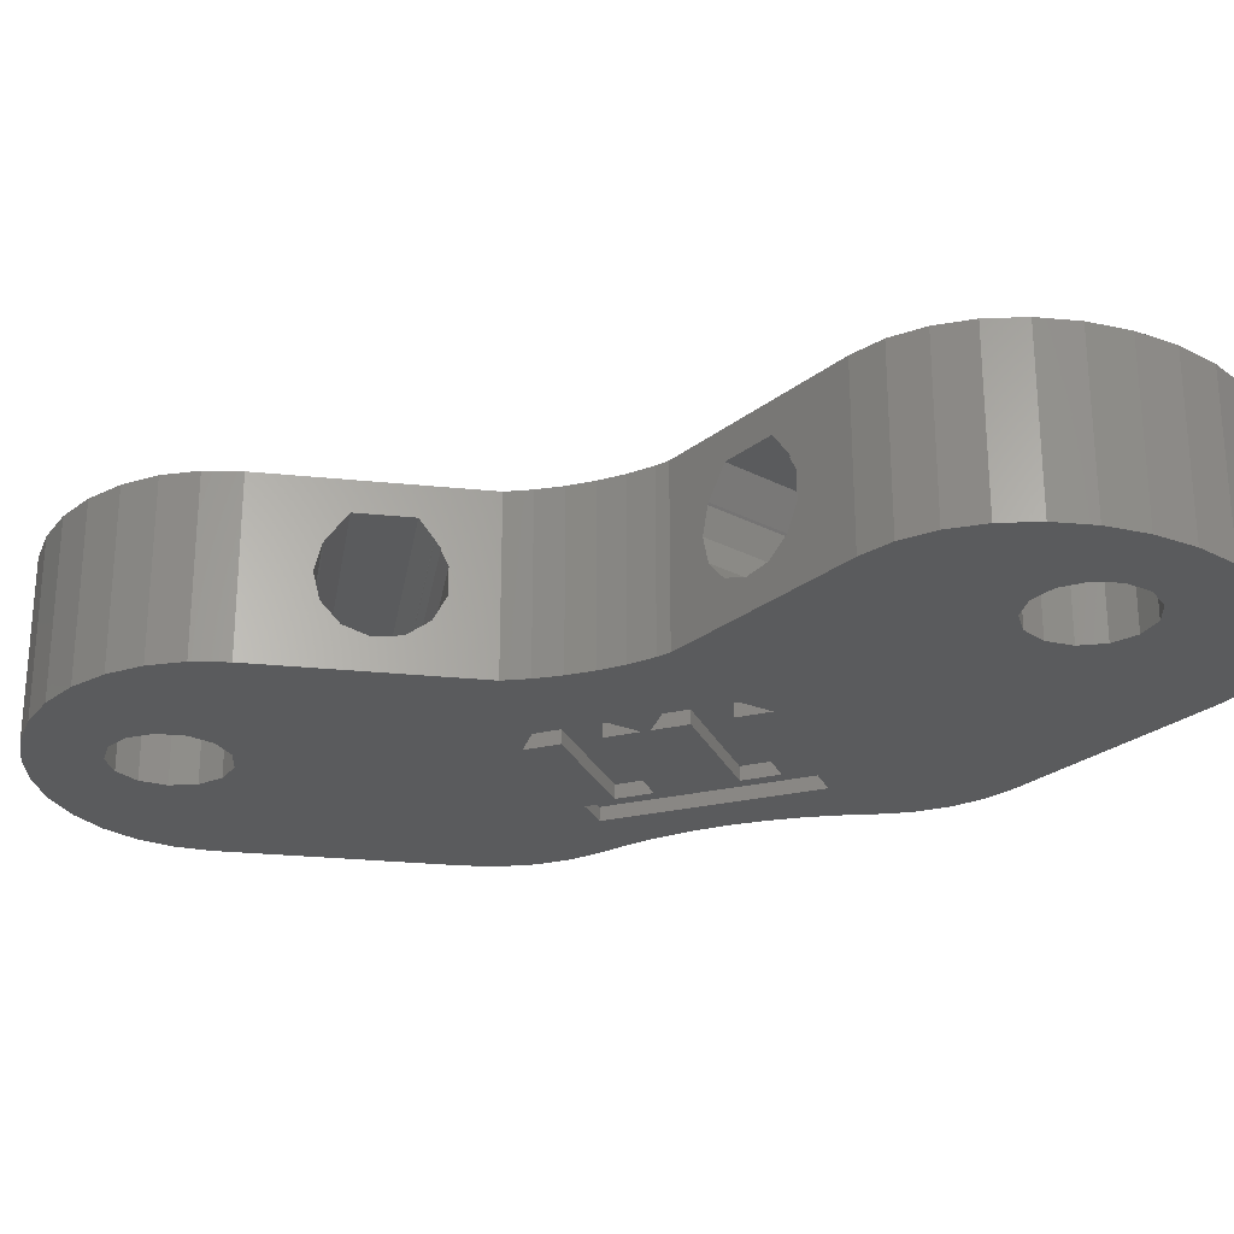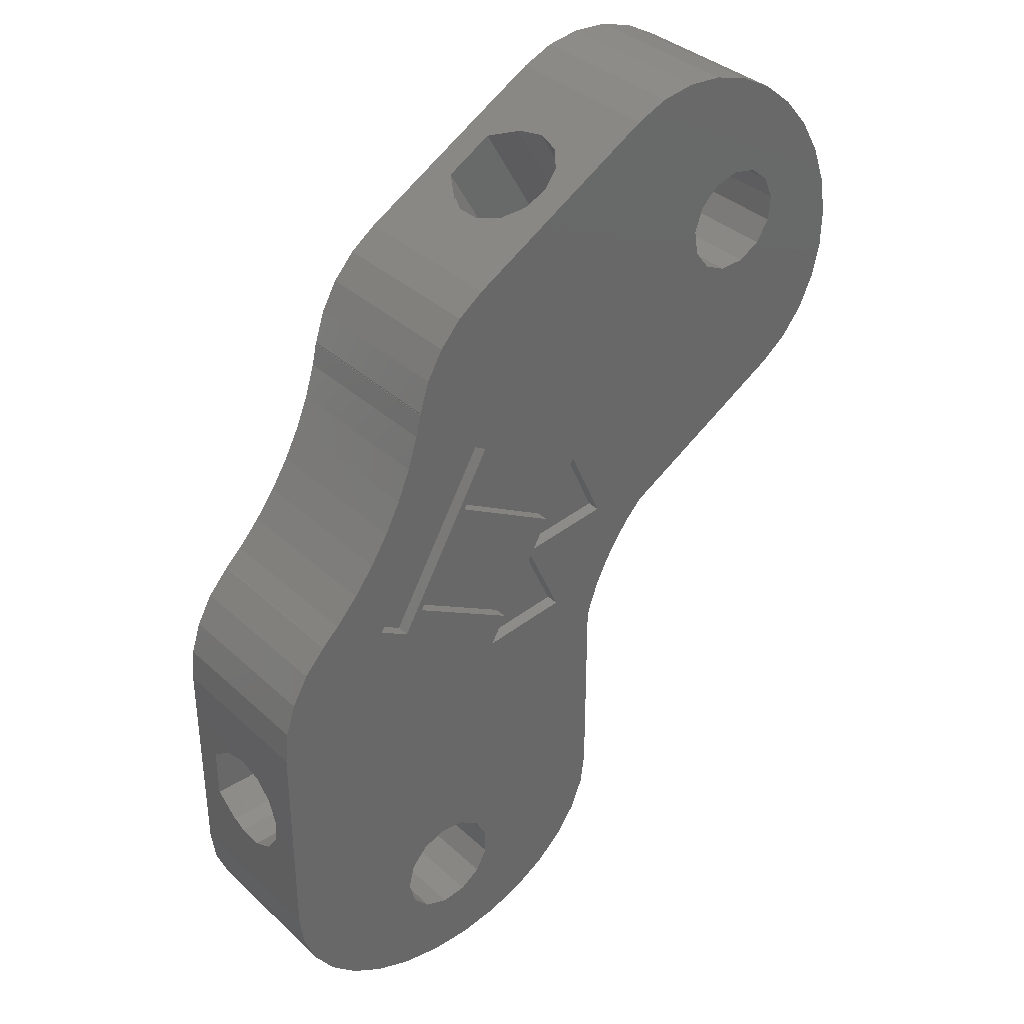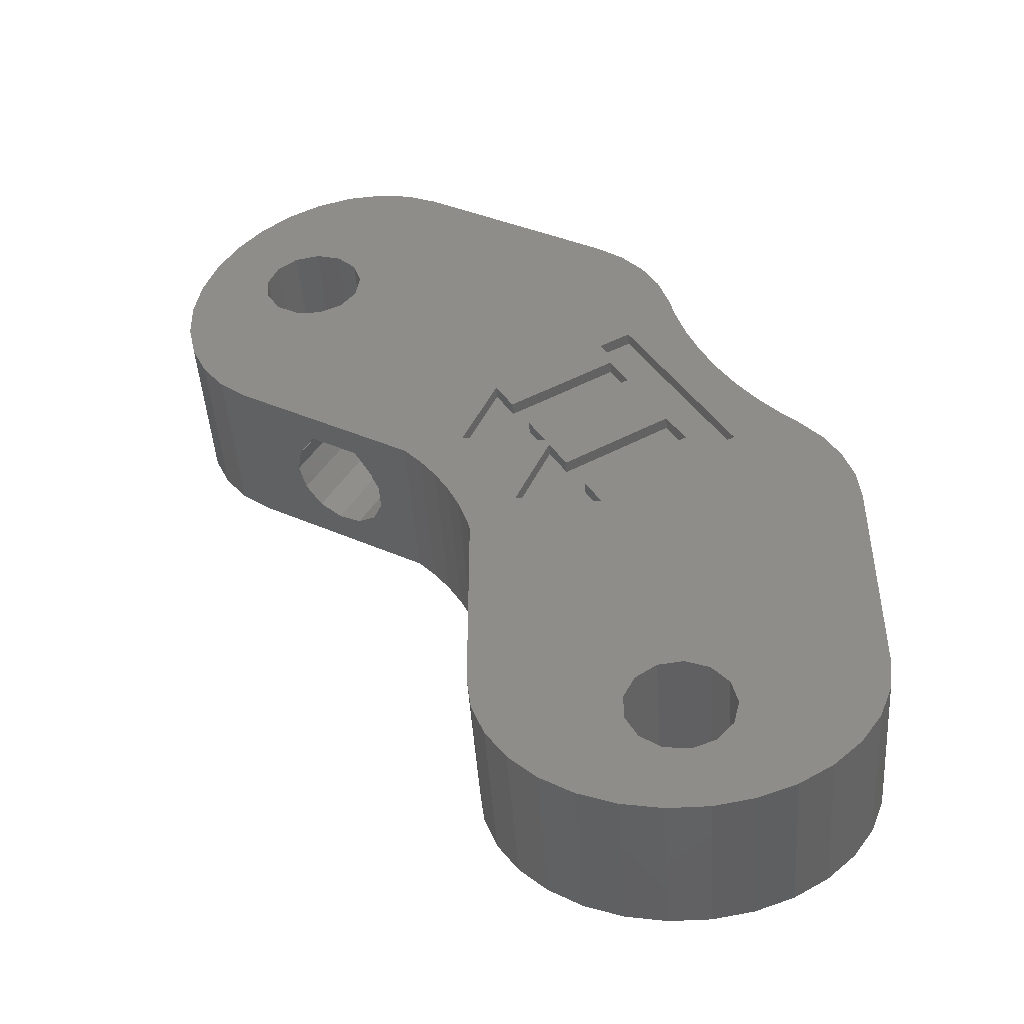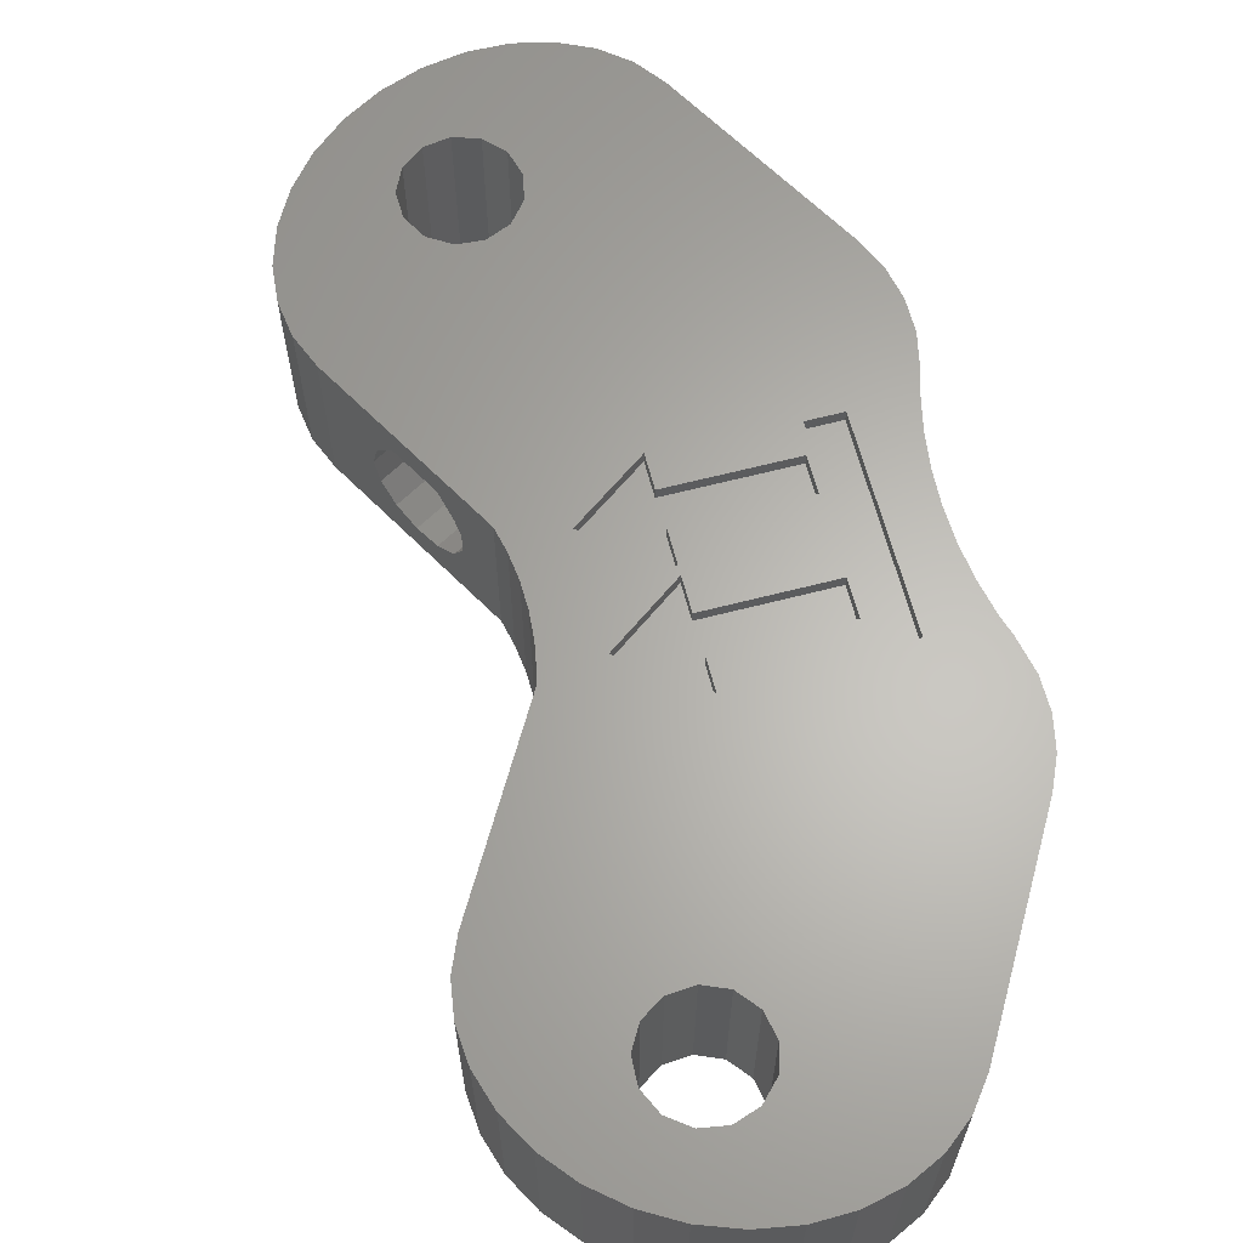
<metadata>
{"format":"stl","ext":"stl","renderer":"f3d","projection":"perspective","resolution":1024,"background":"white","views":[{"elev":-26.2,"azim":-39.3,"up":"+Z"},{"elev":35.8,"azim":140.1,"up":"+Y"},{"elev":-46.6,"azim":3.8,"up":"+Y"},{"elev":64.0,"azim":15.4,"up":"+Z"}]}
</metadata>
<code>
# stl→obj: 318 verts, 648 faces
v 0.4208 56.92 0
v 0.9399 59.95 0
v 0.4762 53.95 0
v 2.011 62.89 0
v 3.586 65.62 0
v 5.598 68.02 0
v 7.958 69.98 0
v 10.56 71.42 0
v 13.3 72.27 0
v 16.05 72.51 0
v 10.92 63.76 0
v 18.69 72.11 0
v 21.1 71.09 0
v 14.84 59.99 0
v 35.82 62.59 0
v 13.34 56.49 0
v 35.83 62.59 0
v 37.85 61.12 0
v 11.57 55.65 0
v 39.53 59.25 0
v 40.79 57.08 0
v 41.56 54.7 0
v 41.57 54.61 0
v 41.6 54.62 0
v 41.99 52.89 0
v 42.77 50.39 0
v 43.46 35.5 0
v 41.98 37.07 0
v 40.58 39.49 0
v 36.33 46.85 0
v 35.61 49.09 0
v 26.89 44.4 0
v 35.09 30.2 0
v 55.08 12.25 0
v 54.75 9.651 0
v 28.41 30.96 0
v 54.81 31.75 0
v 55.08 29.25 0
v 33.84 32.37 0
v 53.77 7.166 0
v 22.09 34.16 0
v 52.2 4.903 0
v 43.63 10.91 0
v 50.09 2.961 0
v 43.63 7.095 0
v 47.54 1.425 0
v 42.33 5.626 0
v 44.66 0.3618 0
v 40.49 4.93 0
v 41.58 -0.1815 0
v 36.02 9.981 0
v 24.93 27.8 0
v 36.93 11.72 0
v 30.84 37.56 0
v 29.54 39.81 0
v 24.93 12.25 0
v 32.46 1.425 0
v 29.91 2.961 0
v 25.25 9.651 0
v 27.8 4.903 0
v 8.992 63.37 0
v 37.68 44.51 0
v 38.55 12.83 0
v 44.1 9 0
v 23.13 32.46 0
v 23.99 30.66 0
v 20.88 35.75 0
v 6.027 44.98 0
v 19.57 37.16 0
v 31.14 37.04 0
v 37.95 50.44 0
v 47.98 41.37 0
v 49.75 39.44 0
v 6.703 60.32 0
v 7.472 62.13 0
v 3.941 46.57 0
v 2.276 48.65 0
v 1.104 51.15 0
v 54.04 34.13 0
v 45.8 36.85 0
v 9.609 55.72 0
v 7.91 56.71 0
v 6.861 58.36 0
v 14.52 58.06 0
v 14.22 61.85 0
v 12.8 63.21 0
v 24.16 38.33 0
v 46.39 43.45 0
v 32.44 34.79 0
v 28.19 42.15 0
v 44.98 45.65 0
v 51.04 38.22 0
v 43.78 47.97 0
v 52.78 36.3 0
v 38.55 5.166 0
v 40.49 13.07 0
v 24.67 28.79 0
v 42.33 12.37 0
v 26.23 7.166 0
v 36.93 6.281 0
v 36.02 8.019 0
v 38.42 -0.1815 0
v 35.34 0.3618 0
v 51.1 38.17 0
v 51.06 38.24 0
v 0.4208 56.92 12.7
v 0.9399 59.95 12.7
v 0.4762 53.95 12.7
v 1.104 51.15 12.7
v 2.276 48.65 12.7
v 3.941 46.57 12.7
v 6.027 44.98 12.7
v 14.65 40.01 2.516
v 9.838 42.78 6.35
v 10.24 42.55 8.255
v 10.31 42.51 8.4
v 10.34 42.49 8.381
v 19.57 37.16 12.7
v 11.61 41.76 10.45
v 16.84 38.74 5.369
v 16.05 39.2 3.631
v 15.16 39.71 10.45
v 16.03 39.21 9.08
v 16.05 39.2 9.069
v 16.06 39.19 9.031
v 16.46 38.96 8.4
v 16.84 38.74 7.331
v 16.38 39.01 8.342
v 12.96 40.98 2.28
v 11.37 41.9 2.976
v 10.24 42.55 4.445
v 20.88 35.75 12.7
v 22.09 34.16 12.7
v 23.13 32.46 12.7
v 23.99 30.66 12.7
v 24.67 28.79 12.7
v 24.93 27.8 12.7
v 24.93 22.8 10.45
v 24.93 12.25 12.7
v 24.93 16.77 7.331
v 24.93 16.77 5.369
v 24.93 17.68 3.631
v 24.93 19.3 2.516
v 24.93 21.24 2.28
v 24.93 24.38 4.445
v 24.93 23.08 2.976
v 24.93 24.3 8.4
v 24.93 17.2 8.4
v 24.93 17.66 9.031
v 24.93 24.85 6.35
v 24.93 24.38 8.255
v 24.93 24.27 8.381
v 24.93 18.7 10.45
v 24.93 17.7 9.08
v 24.93 17.68 9.069
v 24.93 17.3 8.342
v 25.25 9.651 12.7
v 26.23 7.166 12.7
v 27.8 4.903 12.7
v 29.91 2.961 12.7
v 32.46 1.425 12.7
v 35.34 0.3618 12.7
v 38.42 -0.1815 12.7
v 41.58 -0.1815 12.7
v 44.66 0.3618 12.7
v 47.54 1.425 12.7
v 50.09 2.961 12.7
v 52.2 4.903 12.7
v 53.77 7.166 12.7
v 54.75 9.651 12.7
v 55.08 12.25 12.7
v 55.08 21.24 2.28
v 55.08 16.77 5.369
v 55.08 23.08 2.976
v 55.08 16.77 7.331
v 55.08 17.2 8.4
v 55.08 17.3 8.342
v 55.08 17.68 9.069
v 55.08 17.66 9.031
v 55.08 17.7 9.08
v 55.08 24.38 8.255
v 55.08 24.85 6.35
v 55.08 18.7 10.45
v 55.08 24.38 4.445
v 55.08 29.25 12.7
v 55.08 24.3 8.4
v 55.08 22.8 10.45
v 55.08 24.27 8.381
v 55.08 19.3 2.516
v 55.08 17.68 3.631
v 54.81 31.75 12.7
v 54.04 34.13 12.7
v 52.78 36.3 12.7
v 51.1 38.17 12.7
v 51.04 38.22 12.7
v 51.06 38.24 12.7
v 49.75 39.44 12.7
v 47.98 41.37 12.7
v 46.39 43.45 12.7
v 44.98 45.65 12.7
v 43.78 47.97 12.7
v 42.77 50.39 12.7
v 41.99 52.89 12.7
v 41.6 54.62 12.7
v 41.57 54.61 12.7
v 41.56 54.7 12.7
v 40.79 57.08 12.7
v 39.53 59.25 12.7
v 37.85 61.12 12.7
v 35.83 62.59 12.7
v 35.82 62.59 12.7
v 30.24 65.82 10.45
v 21.1 71.09 12.7
v 25.32 68.66 8.255
v 24.91 68.89 6.35
v 25.32 68.66 4.445
v 26.45 68.01 2.976
v 28.04 67.09 2.28
v 31.12 65.31 3.631
v 29.72 66.12 2.516
v 31.91 64.85 5.369
v 31.14 65.3 9.031
v 31.54 65.07 8.4
v 31.91 64.85 7.331
v 31.45 65.12 8.342
v 25.39 68.62 8.4
v 26.69 67.87 10.45
v 31.12 65.31 9.069
v 31.11 65.32 9.08
v 25.42 68.6 8.381
v 18.69 72.11 12.7
v 16.05 72.51 12.7
v 13.3 72.27 12.7
v 10.56 71.42 12.7
v 7.958 69.98 12.7
v 5.598 68.02 12.7
v 3.586 65.62 12.7
v 2.011 62.89 12.7
v 6.703 60.32 12.7
v 6.861 58.36 12.7
v 7.472 62.13 12.7
v 8.992 63.37 12.7
v 10.92 63.76 12.7
v 12.8 63.21 12.7
v 14.22 61.85 12.7
v 14.84 59.99 12.7
v 14.52 58.06 12.7
v 13.34 56.49 12.7
v 11.57 55.65 12.7
v 9.609 55.72 12.7
v 7.91 56.71 12.7
v 28.19 42.15 1
v 26.89 44.4 1
v 24.16 38.33 1
v 36.33 46.85 1
v 37.68 44.51 1
v 29.54 39.81 1
v 30.84 37.56 1
v 32.44 34.79 1
v 31.14 37.04 1
v 28.41 30.96 1
v 40.58 39.49 1
v 41.98 37.07 1
v 33.84 32.37 1
v 35.09 30.2 1
v 45.8 36.85 1
v 37.95 50.44 1
v 35.61 49.09 1
v 43.46 35.5 1
v 36.93 11.72 12.7
v 36.02 9.981 12.7
v 36.02 8.019 12.7
v 38.55 12.83 12.7
v 40.49 13.07 12.7
v 42.33 12.37 12.7
v 43.63 10.91 12.7
v 44.1 9 12.7
v 43.63 7.095 12.7
v 42.33 5.626 12.7
v 40.49 4.93 12.7
v 38.55 5.166 12.7
v 36.93 6.281 12.7
v 28.41 30.96 12.7
v 43.46 35.5 12.7
v 36.33 46.85 12.7
v 37.68 44.51 12.7
v 40.58 39.49 12.7
v 32.44 34.79 12.7
v 41.98 37.07 12.7
v 37.95 50.44 12.7
v 30.84 37.56 12.7
v 24.16 38.33 12.7
v 31.14 37.04 12.7
v 35.61 49.09 12.7
v 45.8 36.85 12.7
v 35.09 30.2 12.7
v 33.84 32.37 12.7
v 26.89 44.4 12.7
v 29.54 39.81 12.7
v 28.19 42.15 12.7
v 26.89 44.4 11.7
v 24.16 38.33 11.7
v 30.84 37.56 11.7
v 29.54 39.81 11.7
v 37.68 44.51 11.7
v 36.33 46.85 11.7
v 28.19 42.15 11.7
v 31.14 37.04 11.7
v 28.41 30.96 11.7
v 35.09 30.2 11.7
v 33.84 32.37 11.7
v 41.98 37.07 11.7
v 40.58 39.49 11.7
v 32.44 34.79 11.7
v 37.95 50.44 11.7
v 35.61 49.09 11.7
v 43.46 35.5 11.7
v 45.8 36.85 11.7
f 1 2 3
f 3 2 4
f 3 4 5
f 3 5 6
f 3 6 7
f 3 7 8
f 3 8 9
f 3 9 10
f 11 12 13
f 14 13 15
f 16 17 18
f 19 18 20
f 3 20 21
f 3 21 22
f 3 22 23
f 23 24 25
f 23 25 3
f 25 26 3
f 27 28 29
f 27 30 31
f 32 3 30
f 33 34 35
f 33 35 36
f 27 37 38
f 33 38 34
f 28 27 39
f 36 35 40
f 41 40 42
f 43 42 44
f 45 44 46
f 47 46 48
f 49 48 50
f 51 52 53
f 54 55 29
f 56 57 58
f 59 58 60
f 61 10 12
f 56 58 59
f 62 29 55
f 53 52 63
f 43 44 64
f 65 42 66
f 67 40 41
f 68 3 69
f 69 40 67
f 3 40 69
f 70 54 29
f 71 72 73
f 74 3 75
f 3 76 77
f 3 77 78
f 71 79 80
f 81 3 82
f 3 83 82
f 19 3 81
f 16 18 19
f 3 19 20
f 84 17 16
f 85 13 14
f 11 13 86
f 86 13 85
f 14 15 84
f 84 15 17
f 75 10 61
f 83 3 74
f 3 10 75
f 30 3 31
f 87 3 32
f 36 3 87
f 71 88 72
f 89 70 29
f 90 32 30
f 80 37 27
f 80 79 37
f 54 70 87
f 27 38 39
f 3 36 40
f 39 38 33
f 71 91 88
f 71 73 92
f 71 93 91
f 71 92 94
f 71 94 79
f 36 87 70
f 26 93 71
f 26 71 3
f 27 62 30
f 27 29 62
f 31 3 71
f 49 50 95
f 47 48 49
f 66 96 97
f 45 46 47
f 63 52 97
f 64 44 45
f 98 42 43
f 96 66 98
f 66 42 98
f 63 97 96
f 41 42 65
f 59 60 99
f 95 50 100
f 52 51 101
f 52 101 100
f 100 50 102
f 52 100 102
f 52 102 103
f 52 103 57
f 52 57 56
f 61 12 11
f 76 3 68
f 92 104 94
f 73 105 92
f 1 106 2
f 2 106 107
f 1 3 106
f 106 3 108
f 3 78 108
f 108 78 109
f 78 77 109
f 109 77 110
f 77 76 110
f 110 76 111
f 111 76 68
f 112 111 68
f 113 68 69
f 112 68 114
f 112 114 115
f 116 115 117
f 112 115 116
f 118 112 119
f 120 121 69
f 118 119 122
f 118 122 123
f 121 113 69
f 118 123 124
f 118 124 125
f 118 126 69
f 118 125 126
f 126 127 69
f 126 128 127
f 129 68 113
f 130 68 129
f 131 68 130
f 114 68 131
f 116 119 112
f 127 120 69
f 69 67 118
f 118 67 132
f 67 41 132
f 132 41 133
f 41 65 133
f 133 65 134
f 65 66 134
f 134 66 135
f 66 97 135
f 135 97 136
f 97 52 136
f 136 52 137
f 138 139 137
f 56 139 140
f 56 140 141
f 56 141 142
f 56 142 143
f 56 143 52
f 143 144 52
f 145 52 146
f 138 137 147
f 52 145 137
f 148 139 149
f 145 150 137
f 150 151 137
f 151 152 147
f 151 147 137
f 153 139 138
f 154 139 153
f 155 139 154
f 149 139 155
f 140 139 148
f 146 52 144
f 140 148 156
f 56 59 139
f 139 59 157
f 59 99 157
f 157 99 158
f 99 60 158
f 158 60 159
f 159 60 58
f 160 159 58
f 160 58 57
f 161 160 57
f 161 57 103
f 162 161 103
f 162 103 102
f 163 162 102
f 163 102 50
f 164 163 50
f 164 50 48
f 165 164 48
f 165 48 46
f 166 165 46
f 166 46 44
f 167 166 44
f 167 44 42
f 168 167 42
f 168 42 40
f 169 168 40
f 169 40 35
f 170 169 35
f 170 35 34
f 171 170 34
f 172 34 38
f 171 34 173
f 174 172 38
f 171 173 175
f 176 175 177
f 171 175 176
f 178 171 179
f 180 171 178
f 181 182 38
f 183 171 180
f 184 174 38
f 185 171 183
f 185 186 38
f 185 187 186
f 186 181 38
f 186 188 181
f 182 184 38
f 189 34 172
f 190 34 189
f 173 34 190
f 176 179 171
f 183 187 185
f 38 37 191
f 185 38 191
f 37 79 192
f 191 37 192
f 79 94 193
f 192 79 193
f 94 104 194
f 193 94 194
f 92 195 104
f 104 195 194
f 195 92 105
f 196 195 105
f 73 197 105
f 105 197 196
f 73 72 198
f 197 73 198
f 72 88 199
f 198 72 199
f 88 91 200
f 199 88 200
f 91 93 201
f 200 91 201
f 93 26 202
f 201 93 202
f 26 25 203
f 202 26 203
f 25 24 204
f 203 25 204
f 23 205 24
f 24 205 204
f 23 22 206
f 205 23 206
f 22 21 207
f 206 22 207
f 21 20 208
f 207 21 208
f 20 18 209
f 208 20 209
f 17 210 18
f 18 210 209
f 15 211 17
f 17 211 210
f 212 213 211
f 13 213 214
f 13 214 215
f 13 215 216
f 13 216 217
f 13 217 218
f 13 218 15
f 219 15 220
f 221 15 219
f 222 211 223
f 15 221 211
f 221 224 211
f 224 225 223
f 224 223 211
f 226 213 227
f 227 213 212
f 222 228 211
f 228 229 211
f 229 212 211
f 214 213 226
f 220 15 218
f 214 226 230
f 12 231 13
f 13 231 213
f 10 232 12
f 12 232 231
f 9 233 10
f 10 233 232
f 8 234 9
f 9 234 233
f 7 235 8
f 8 235 234
f 6 236 7
f 7 236 235
f 5 237 6
f 6 237 236
f 4 238 5
f 5 238 237
f 2 107 4
f 4 107 238
f 239 240 83
f 74 239 83
f 75 241 239
f 74 75 239
f 61 242 241
f 75 61 241
f 11 243 242
f 61 11 242
f 86 244 243
f 11 86 243
f 85 245 244
f 86 85 244
f 246 245 14
f 14 245 85
f 246 14 247
f 247 14 84
f 247 84 248
f 248 84 16
f 248 16 249
f 249 16 19
f 249 19 250
f 250 19 81
f 250 81 251
f 251 81 82
f 240 251 82
f 83 240 82
f 252 253 90
f 90 253 32
f 32 253 254
f 87 32 254
f 30 255 252
f 90 30 252
f 256 255 62
f 62 255 30
f 256 62 257
f 257 62 55
f 258 257 54
f 54 257 55
f 258 54 254
f 254 54 87
f 259 260 89
f 89 260 70
f 70 260 261
f 36 70 261
f 29 262 259
f 89 29 259
f 263 262 28
f 28 262 29
f 263 28 264
f 264 28 39
f 265 264 33
f 33 264 39
f 265 33 261
f 261 33 36
f 266 267 80
f 80 267 71
f 71 267 268
f 31 71 268
f 266 80 269
f 269 80 27
f 268 269 27
f 31 268 27
f 53 270 271
f 51 53 271
f 51 271 272
f 101 51 272
f 63 273 270
f 53 63 270
f 96 274 273
f 63 96 273
f 98 275 274
f 96 98 274
f 276 275 43
f 43 275 98
f 277 276 64
f 64 276 43
f 277 64 278
f 278 64 45
f 278 45 279
f 279 45 47
f 279 47 280
f 280 47 49
f 280 49 281
f 281 49 95
f 281 95 282
f 282 95 100
f 272 282 100
f 101 272 100
f 107 106 108
f 110 107 109
f 109 107 108
f 111 107 110
f 112 107 111
f 118 107 112
f 132 107 118
f 274 275 107
f 270 273 133
f 162 135 136
f 161 136 137
f 157 137 139
f 158 137 157
f 159 137 158
f 160 137 159
f 161 137 160
f 162 136 161
f 163 135 162
f 272 135 163
f 274 107 132
f 283 107 168
f 284 285 286
f 284 286 287
f 288 287 286
f 289 171 284
f 284 171 185
f 240 239 107
f 247 202 203
f 247 290 202
f 246 207 208
f 290 199 200
f 204 205 203
f 291 292 293
f 239 241 107
f 245 210 211
f 245 246 209
f 242 243 213
f 231 107 213
f 232 107 231
f 233 107 232
f 234 107 233
f 235 107 234
f 236 107 235
f 237 107 236
f 238 107 237
f 246 206 207
f 246 247 205
f 245 209 210
f 242 107 241
f 244 245 211
f 213 107 242
f 213 243 211
f 243 244 211
f 209 246 208
f 246 205 206
f 205 247 203
f 294 290 247
f 295 284 185
f 290 193 195
f 293 286 291
f 296 170 171
f 283 293 292
f 284 294 285
f 290 197 198
f 290 198 199
f 296 169 170
f 283 292 107
f 197 195 196
f 289 297 171
f 195 193 194
f 169 283 168
f 290 295 192
f 272 271 134
f 290 192 193
f 284 287 289
f 292 298 107
f 297 296 171
f 290 200 201
f 202 290 201
f 294 247 248
f 192 295 191
f 285 294 248
f 282 272 163
f 281 282 164
f 270 134 271
f 280 281 164
f 273 132 133
f 279 280 165
f 278 279 166
f 276 277 167
f 168 107 275
f 168 276 167
f 168 275 276
f 167 277 166
f 277 278 166
f 166 279 165
f 165 280 164
f 273 274 132
f 270 133 134
f 164 282 163
f 295 185 191
f 250 251 107
f 290 195 197
f 296 283 169
f 272 134 135
f 291 286 299
f 251 240 107
f 288 286 293
f 298 250 107
f 298 249 250
f 298 248 249
f 298 285 248
f 300 285 298
f 131 216 215
f 114 131 215
f 215 214 115
f 114 215 115
f 130 217 216
f 131 130 216
f 129 218 217
f 130 129 217
f 113 220 218
f 129 113 218
f 121 219 220
f 113 121 220
f 221 219 120
f 120 219 121
f 221 120 224
f 224 120 127
f 224 127 225
f 225 127 128
f 126 223 225
f 128 126 225
f 223 126 222
f 222 126 125
f 222 125 228
f 228 125 124
f 228 124 229
f 229 124 123
f 229 123 212
f 212 123 122
f 212 122 227
f 227 122 119
f 226 227 119
f 116 226 119
f 117 230 226
f 116 117 226
f 230 117 214
f 214 117 115
f 177 175 156
f 156 175 140
f 175 173 140
f 140 173 141
f 176 177 156
f 148 176 156
f 179 176 149
f 149 176 148
f 178 179 155
f 155 179 149
f 180 178 154
f 154 178 155
f 183 180 153
f 153 180 154
f 187 183 138
f 138 183 153
f 147 186 187
f 138 147 187
f 188 186 147
f 152 188 147
f 151 181 188
f 152 151 188
f 150 182 181
f 151 150 181
f 184 182 150
f 145 184 150
f 174 184 145
f 146 174 145
f 172 174 146
f 144 172 146
f 189 172 144
f 143 189 144
f 190 189 143
f 142 190 143
f 190 142 173
f 173 142 141
f 252 255 256
f 252 256 257
f 252 254 253
f 257 258 254
f 257 254 252
f 259 262 263
f 259 263 264
f 259 261 260
f 264 265 261
f 264 261 259
f 266 269 267
f 267 269 268
f 301 298 292
f 302 301 292
f 291 303 292
f 292 303 302
f 291 299 303
f 303 299 304
f 286 305 299
f 299 305 304
f 286 285 305
f 305 285 306
f 306 285 300
f 307 306 300
f 300 298 307
f 307 298 301
f 308 293 283
f 309 308 283
f 296 310 283
f 283 310 309
f 296 297 310
f 310 297 311
f 289 312 297
f 297 312 311
f 289 287 312
f 312 287 313
f 313 287 288
f 314 313 288
f 288 293 314
f 314 293 308
f 315 290 294
f 316 315 294
f 294 284 317
f 316 294 317
f 295 318 284
f 284 318 317
f 295 290 318
f 318 290 315
f 306 304 305
f 307 304 306
f 303 304 302
f 302 304 307
f 302 307 301
f 313 311 312
f 314 311 313
f 310 311 309
f 309 311 314
f 309 314 308
f 317 318 315
f 316 317 315

</code>
